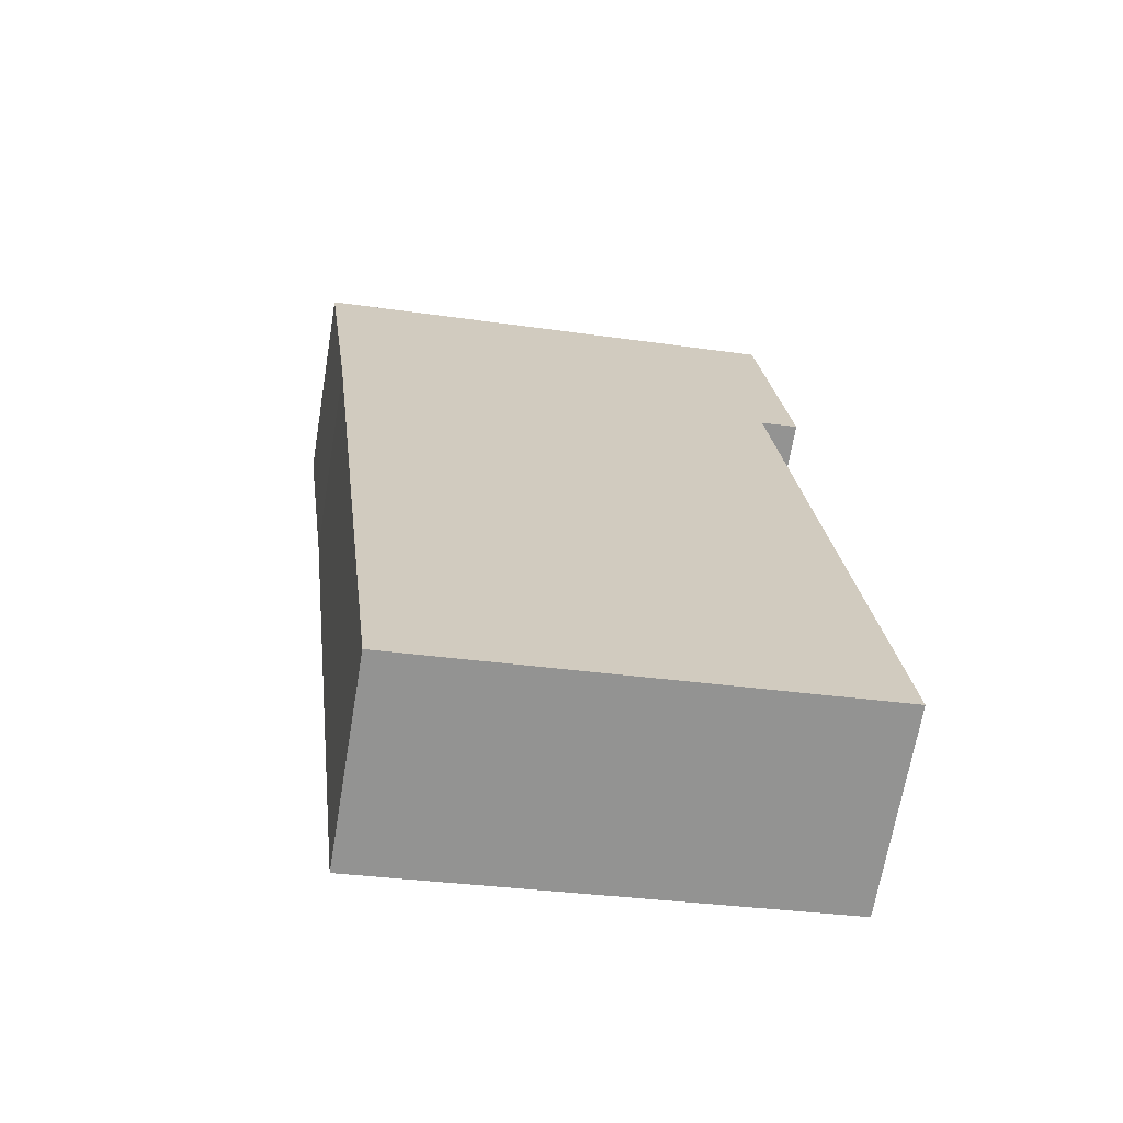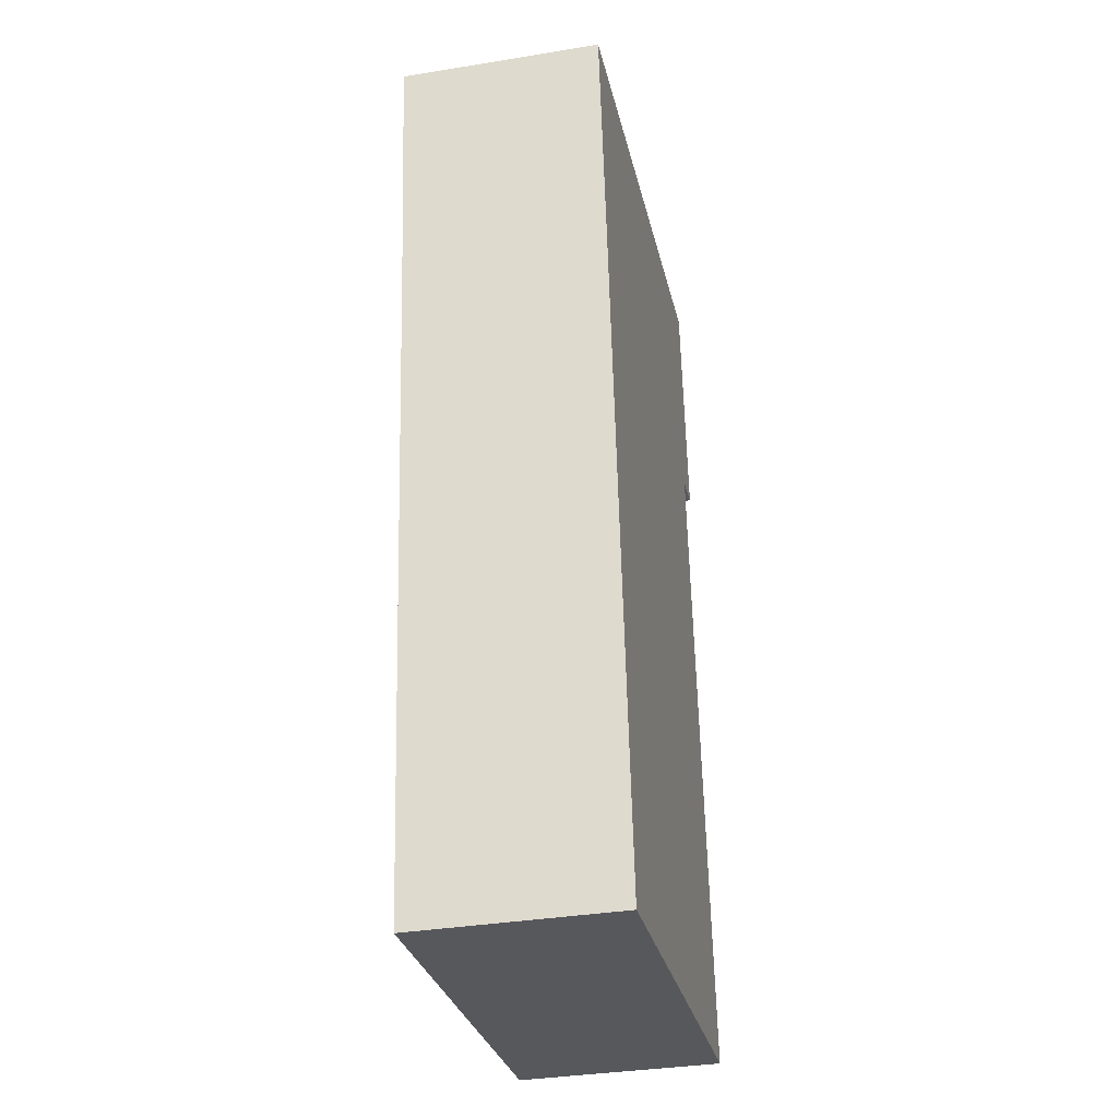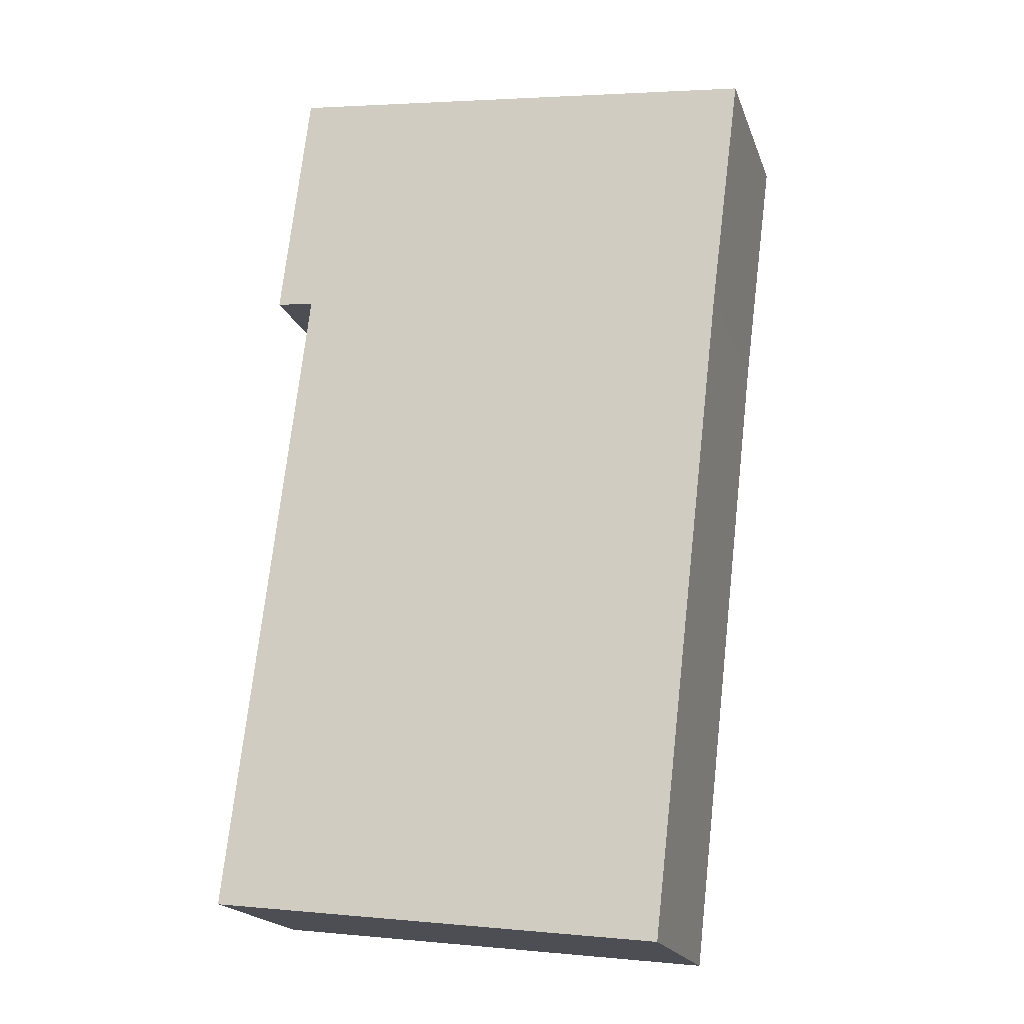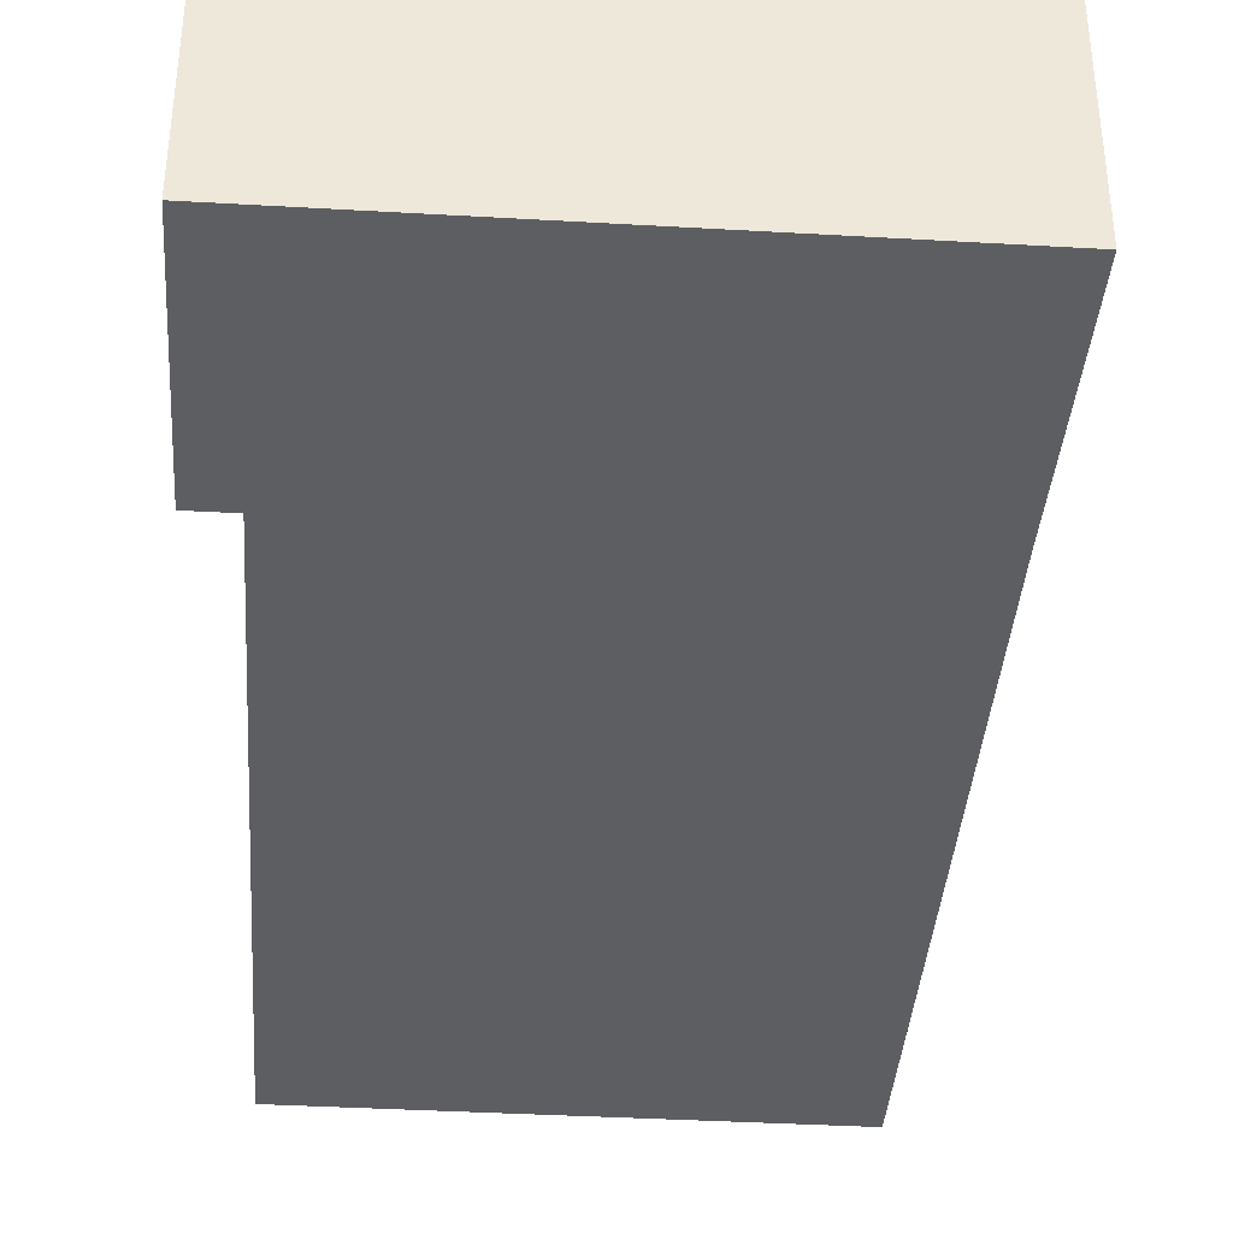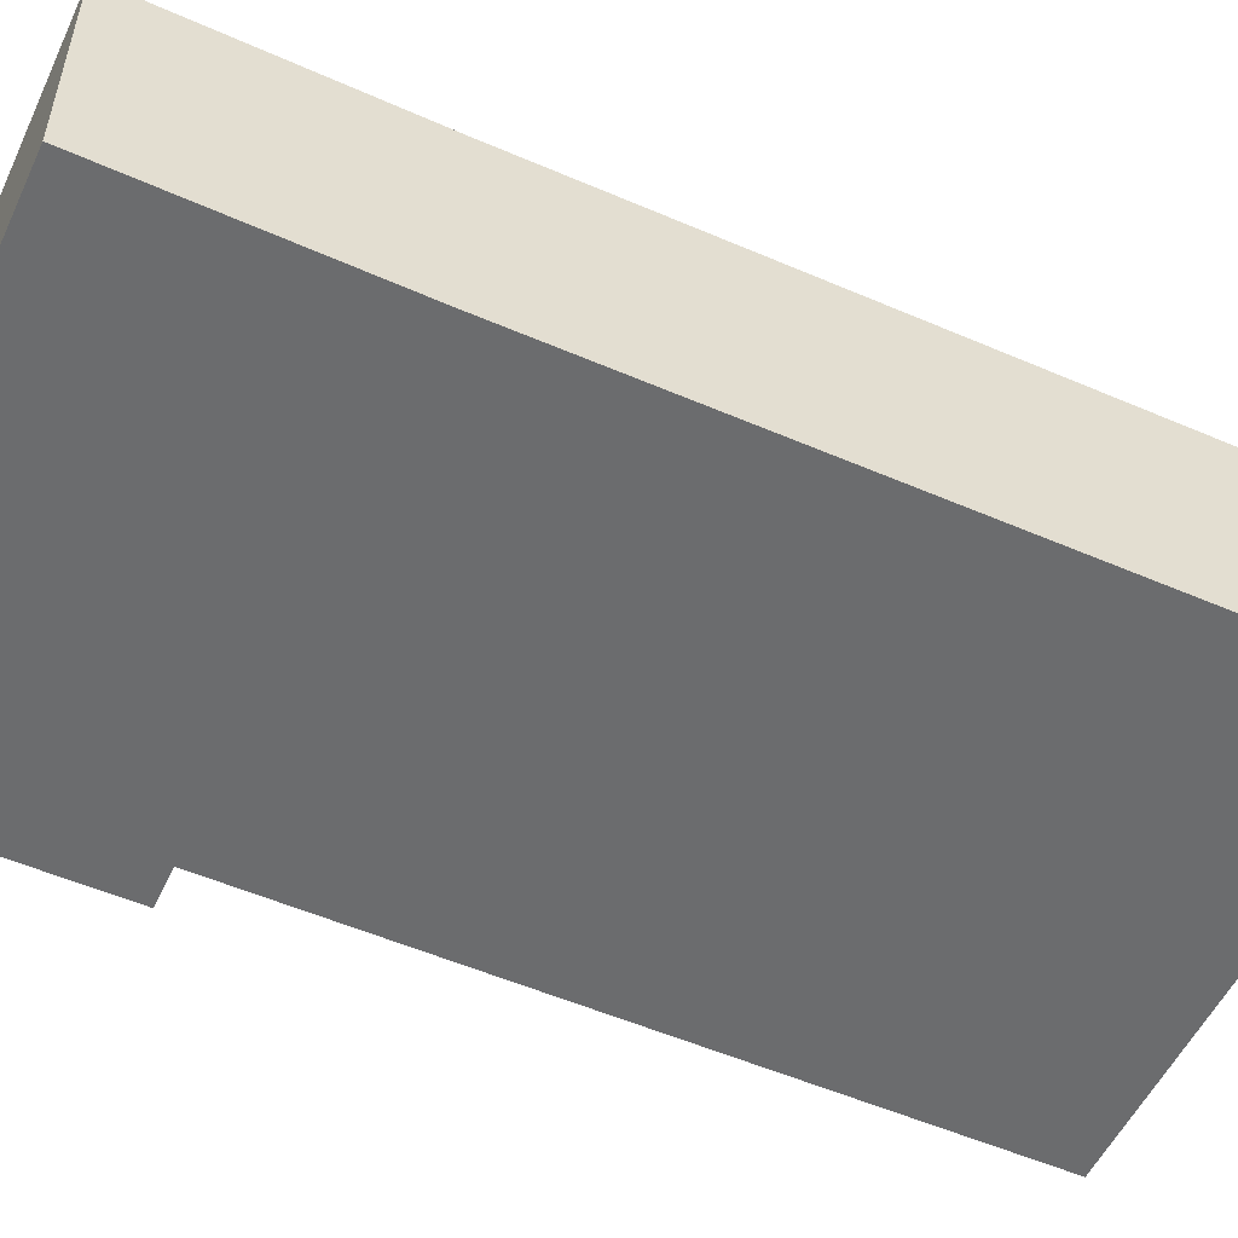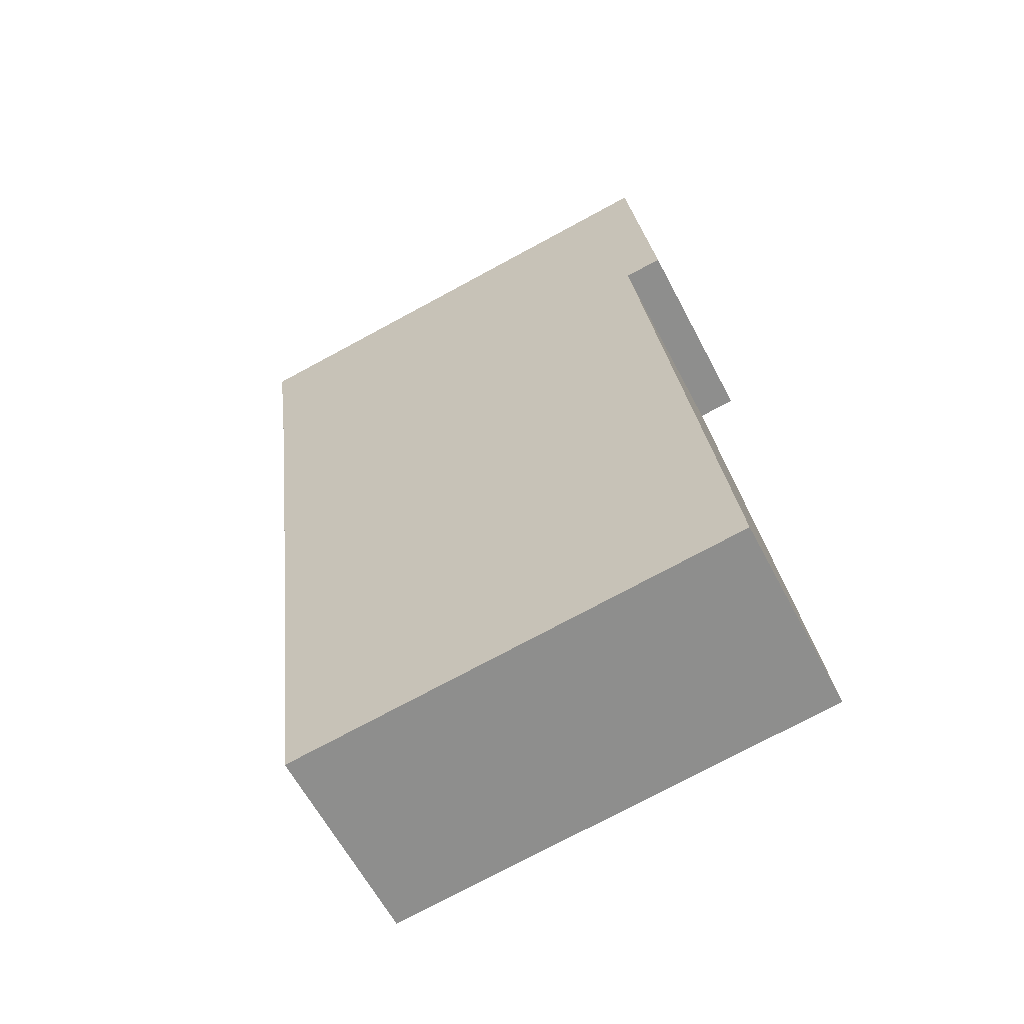
<metadata>
{"format":"obj","ext":"obj","renderer":"f3d","projection":"perspective","resolution":1024,"background":"white","views":[{"elev":-67.3,"azim":170.5,"up":"+Z"},{"elev":-35.5,"azim":102.2,"up":"+Z"},{"elev":-19.3,"azim":16.4,"up":"+Z"},{"elev":-38.5,"azim":2.6,"up":"+Y"},{"elev":-53.6,"azim":71.9,"up":"+Y"},{"elev":-61.3,"azim":-152.5,"up":"+Z"}]}
</metadata>
<code>
v  8.008 2.876 12.11
v  0.565 2.876 9.445
v  0.98 2.876 12.95
v  1.113 2.876 9.38
v  7.556 2.876 8.616
v  6.464 2.876 -0.767
v  0 2.876 1.761e-16
v  7.274 2.876 6.195
v  6.698 2.876 1.242
v  0.565 -5.783e-16 9.445
v  0.98 -7.927e-16 12.95
v  0 0 0
v  1.113 -5.744e-16 9.38
v  8.008 -7.416e-16 12.11
v  7.556 -5.276e-16 8.616
v  7.274 -3.793e-16 6.195
v  6.698 -7.605e-17 1.242
v  6.464 4.697e-17 -0.767
g defaultobject
f 1 2 3
f 2 1 4
f 4 1 5
f 4 6 7
f 6 4 8
f 8 4 5
f 6 8 9
f 10 3 2
f 3 10 11
f 12 4 7
f 4 12 13
f 11 1 3
f 1 11 14
f 14 5 1
f 5 14 15
f 5 15 8
f 8 15 16
f 8 16 9
f 9 16 17
f 9 17 6
f 6 17 18
f 18 7 6
f 7 18 12
f 13 2 4
f 2 13 10
f 17 12 18
f 12 17 16
f 12 16 15
f 12 15 13
f 13 15 14
f 13 14 11
f 13 11 10

</code>
